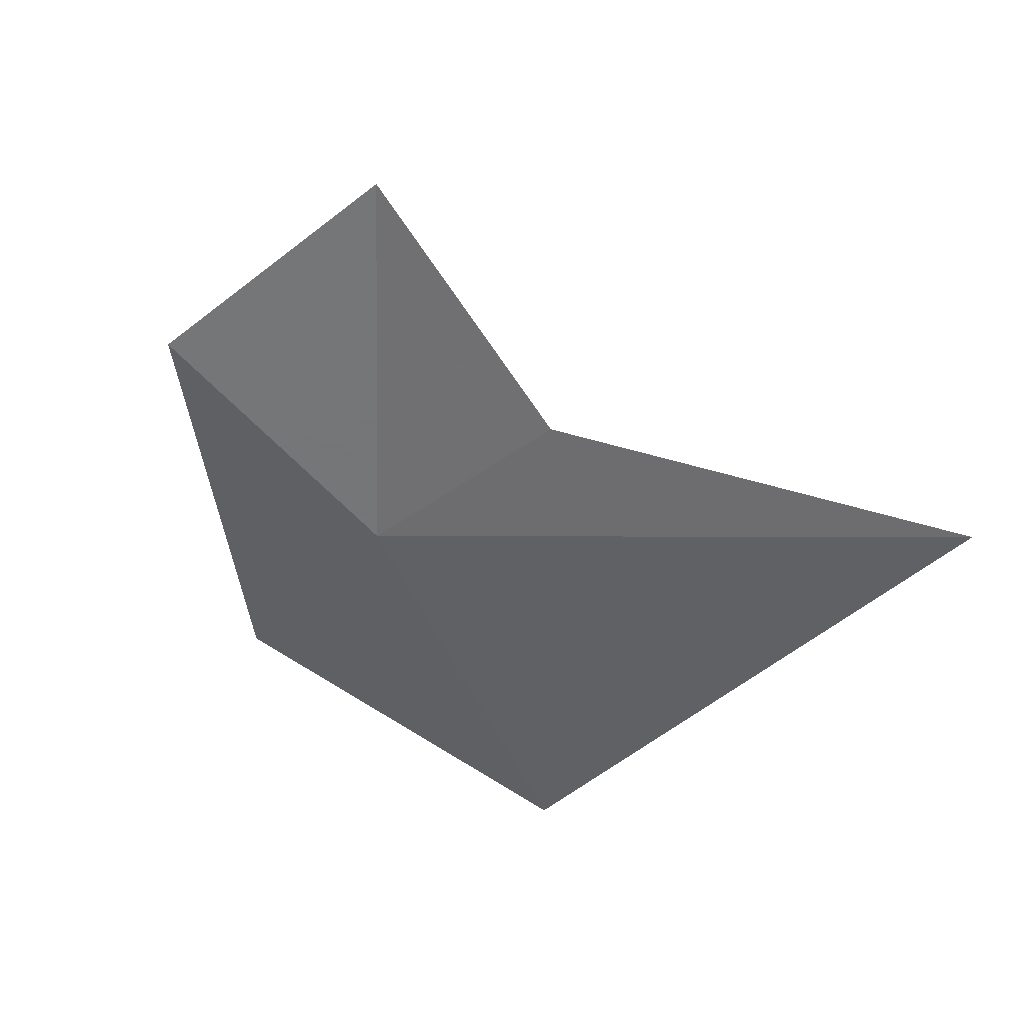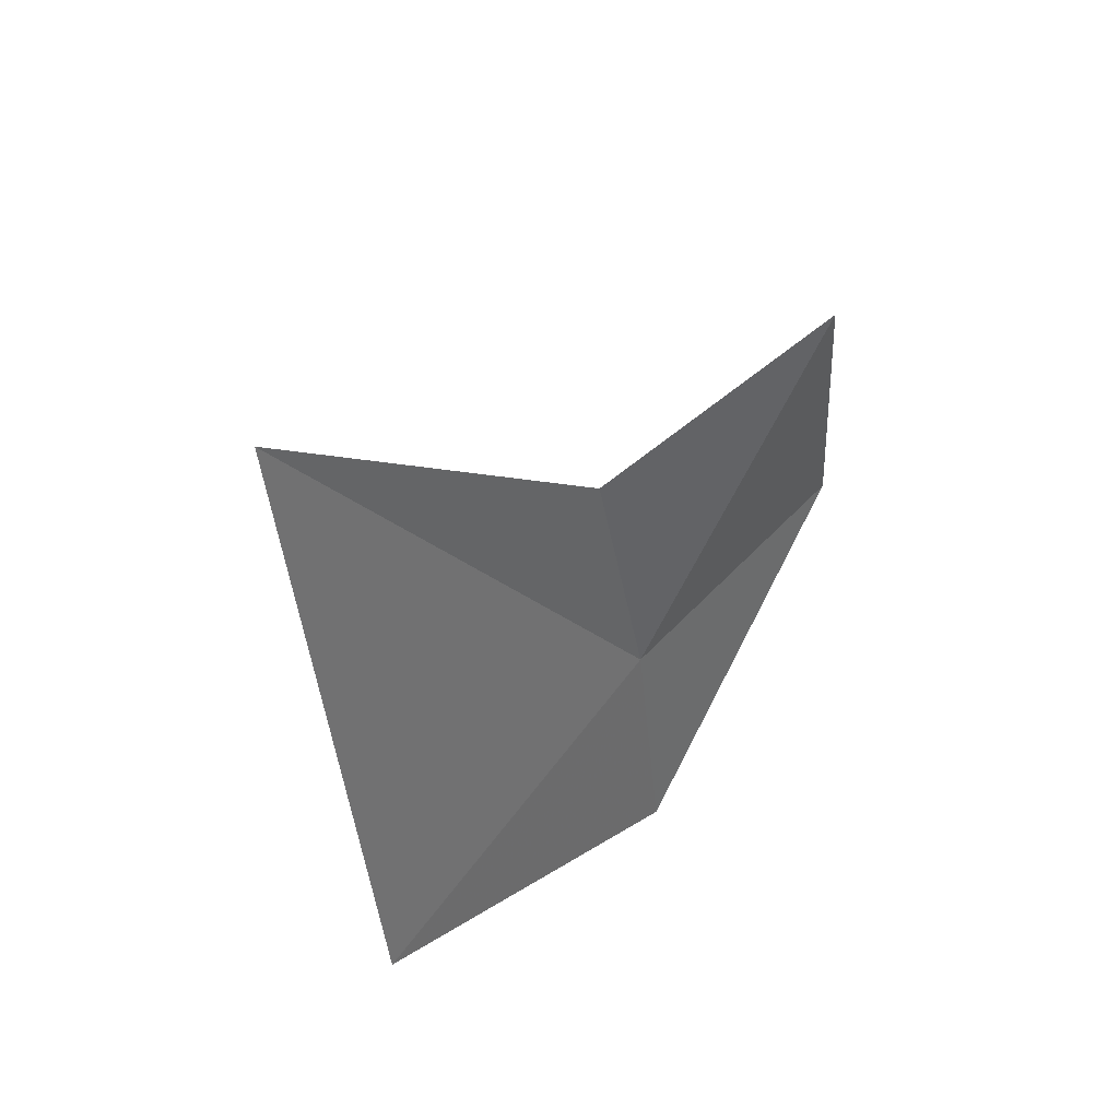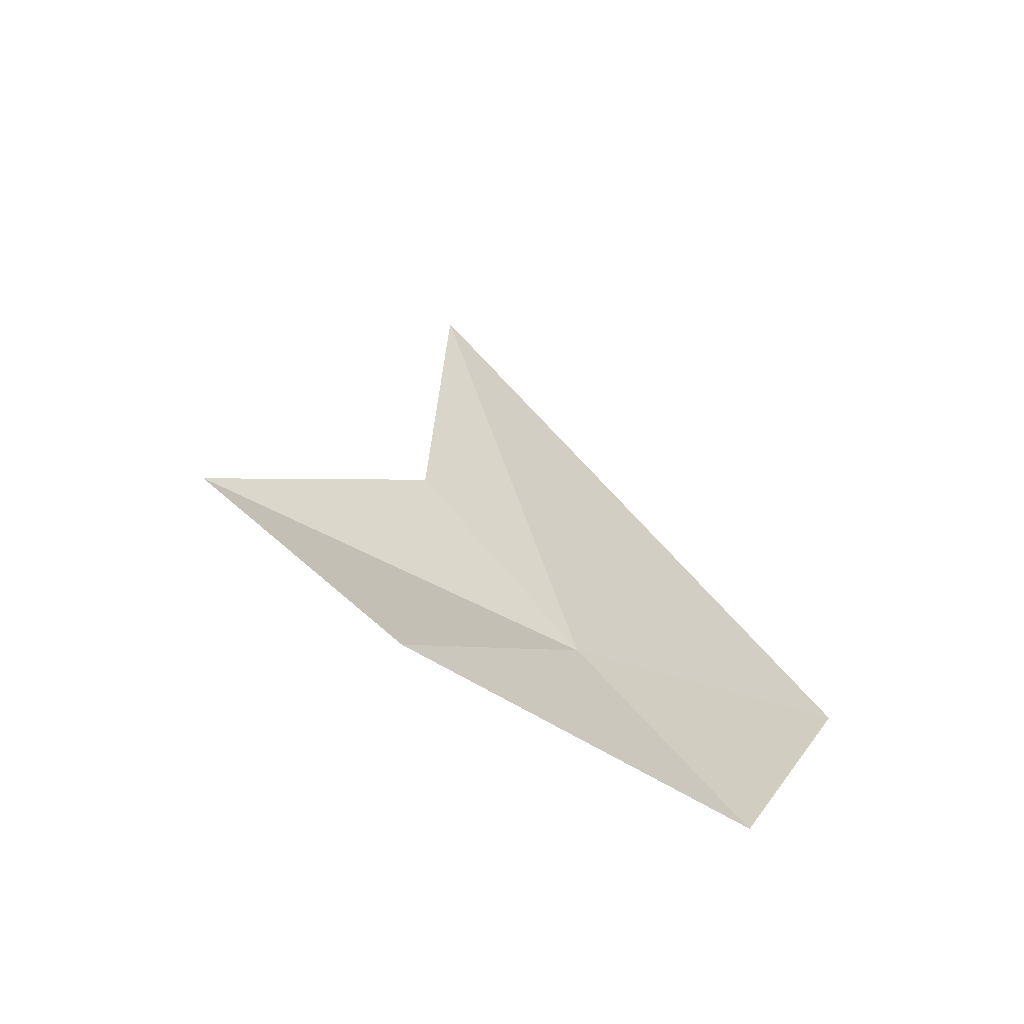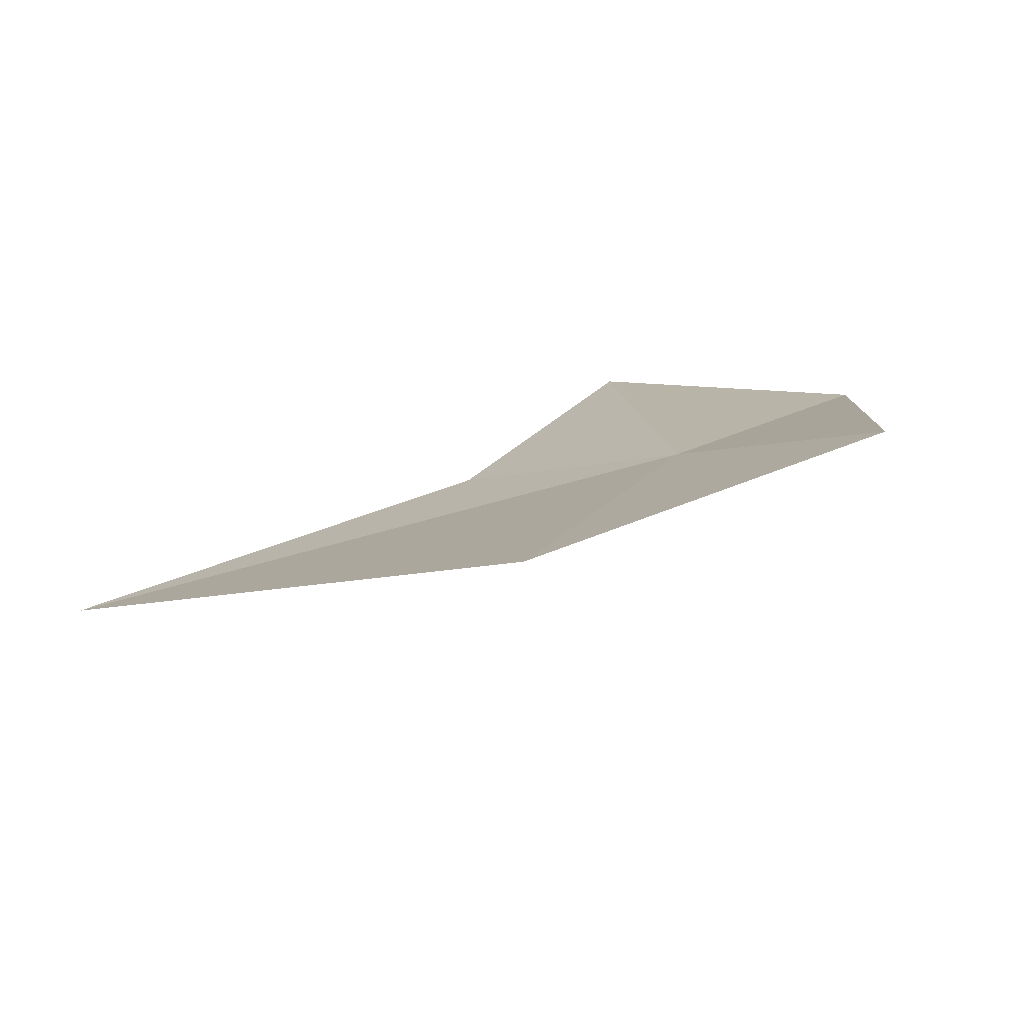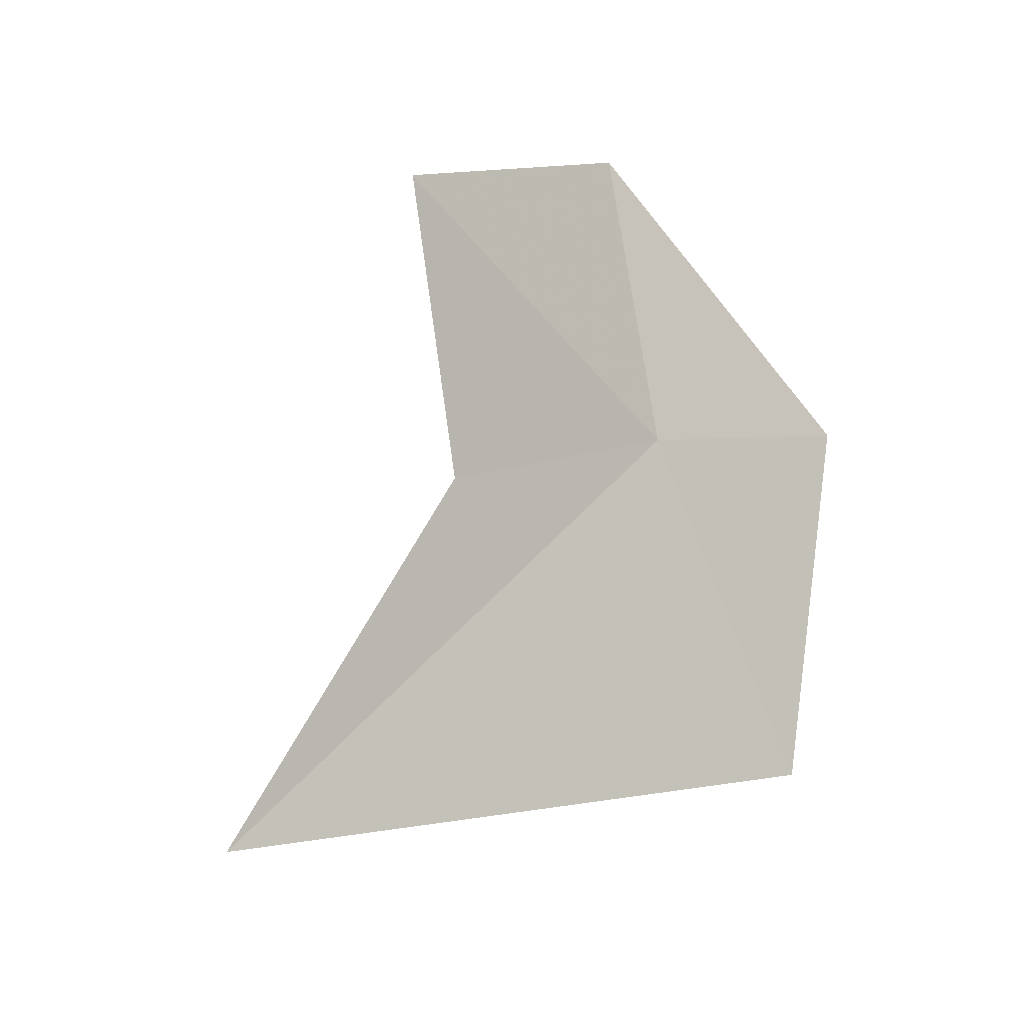
<metadata>
{"format":"obj","ext":"obj","renderer":"f3d","projection":"perspective","resolution":1024,"background":"white","views":[{"elev":-6.5,"azim":-132.6,"up":"+Z"},{"elev":-42.9,"azim":-60.9,"up":"+Y"},{"elev":56.0,"azim":73.6,"up":"+Y"},{"elev":-38.6,"azim":39.1,"up":"+Z"},{"elev":46.5,"azim":-30.7,"up":"+Z"}]}
</metadata>
<code>
v 17.11 28.64 8.137
v 17.45 29.66 9.017
v 18.17 28.6 7.674
v 17.19 27.42 6.768
v 16.21 29.39 9.613
v 15.94 28.56 8.549
v 14.28 27.62 7.989
f 1 2 3
f 1 3 4
f 1 5 2
f 1 6 5
f 1 4 7
f 1 7 6

</code>
